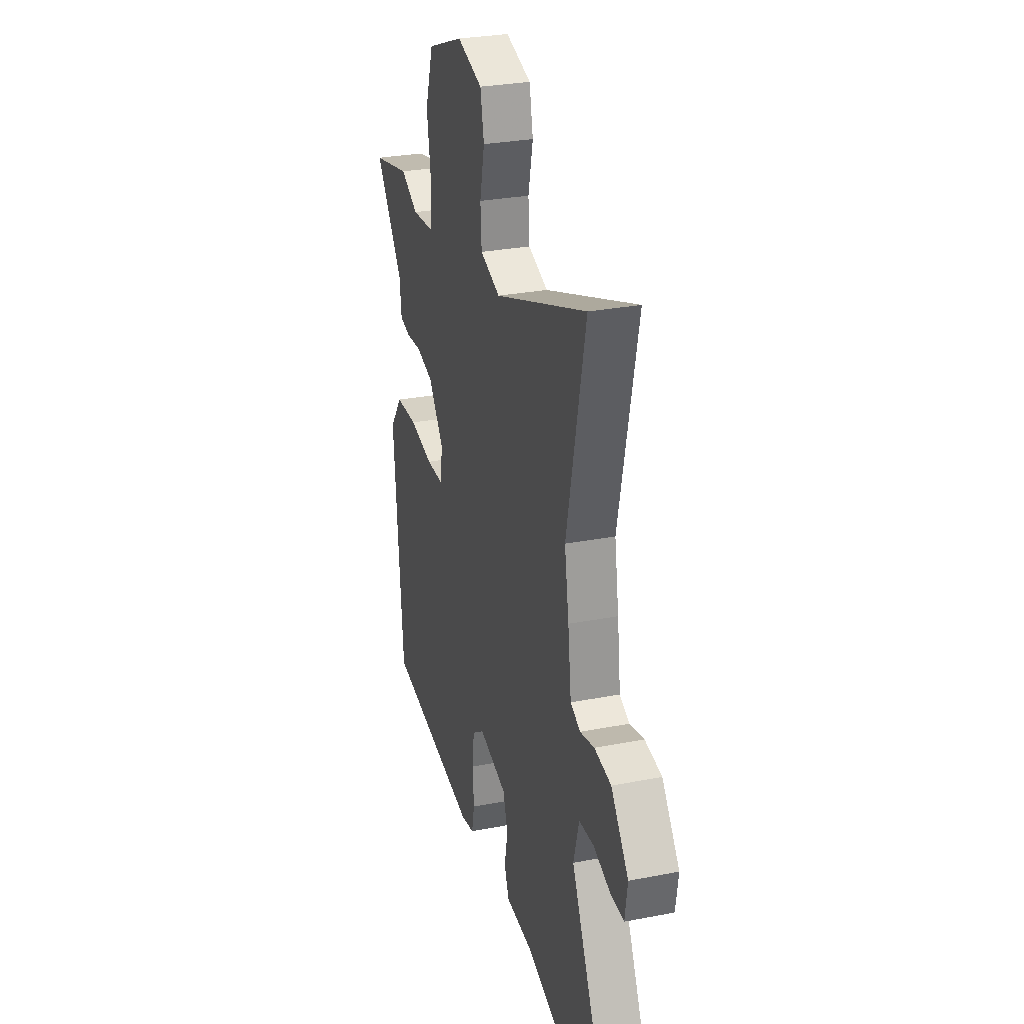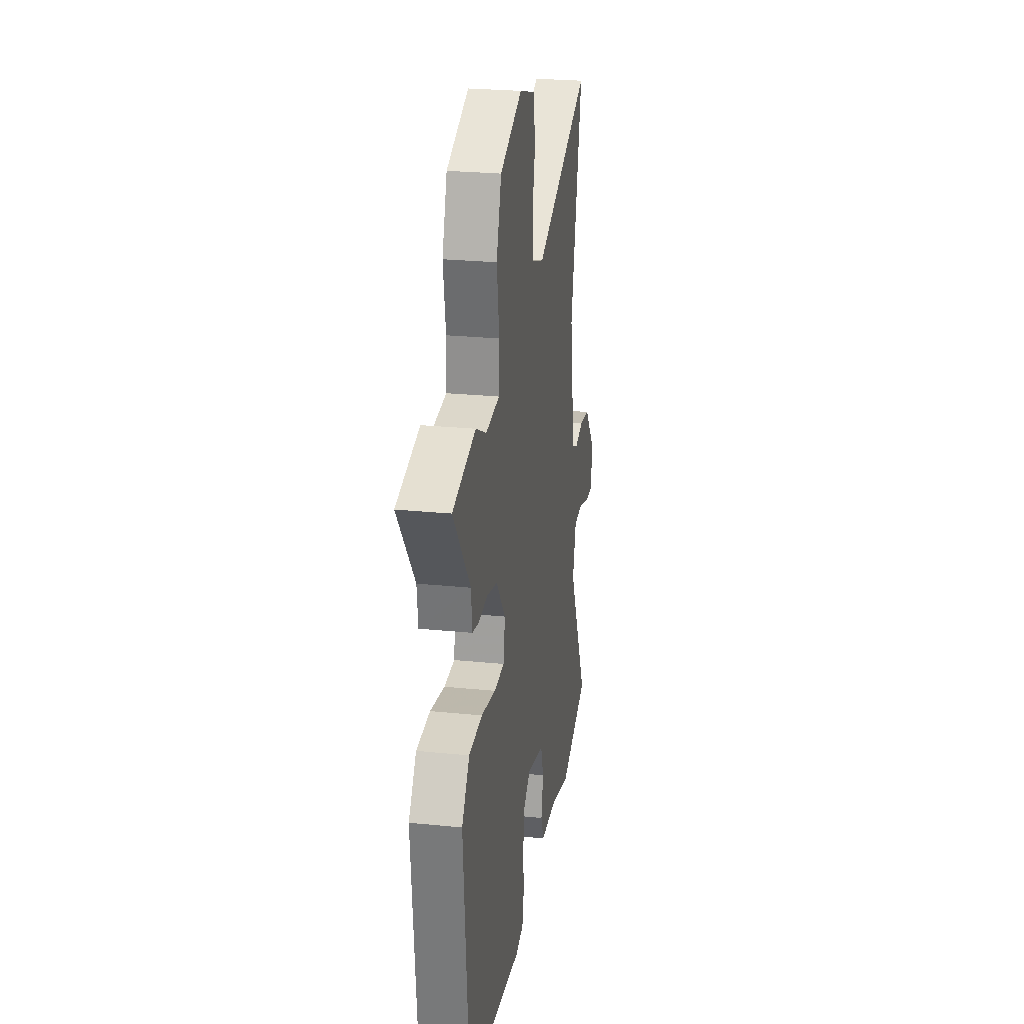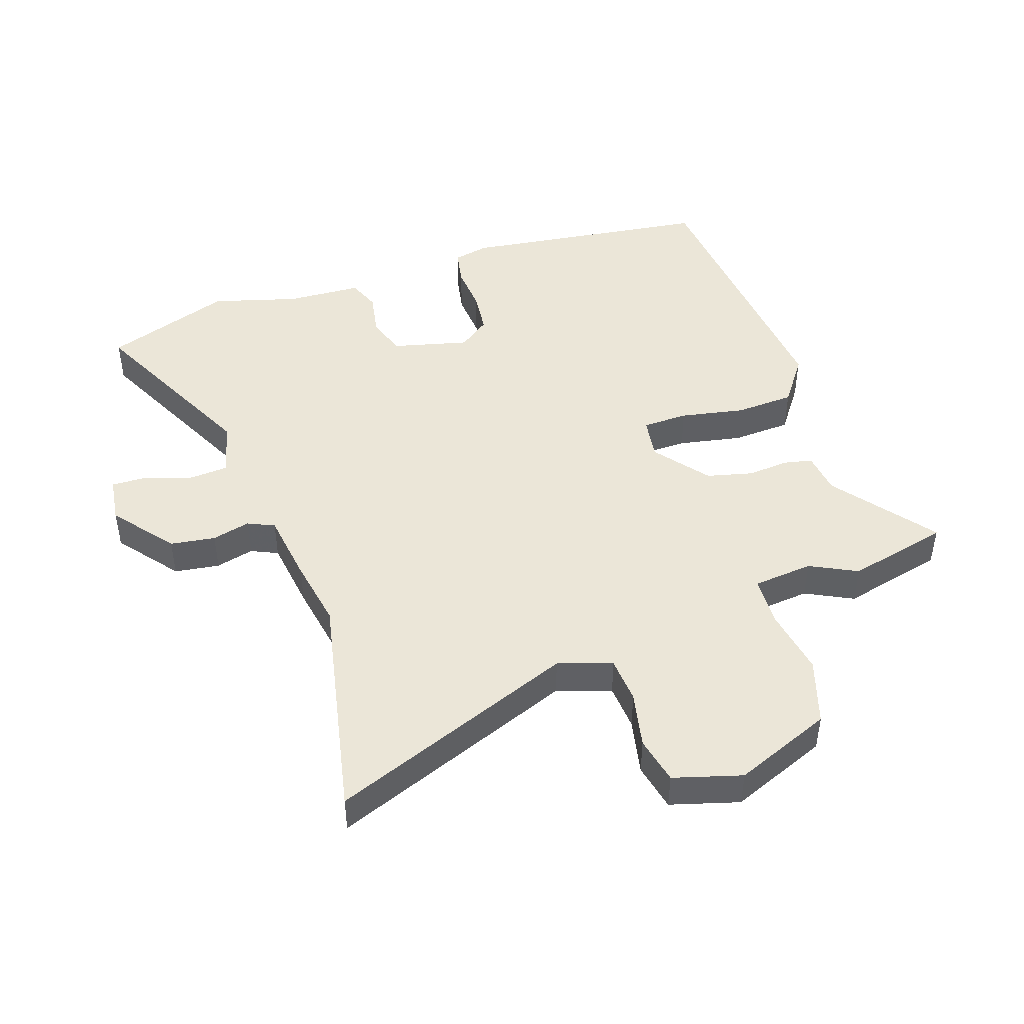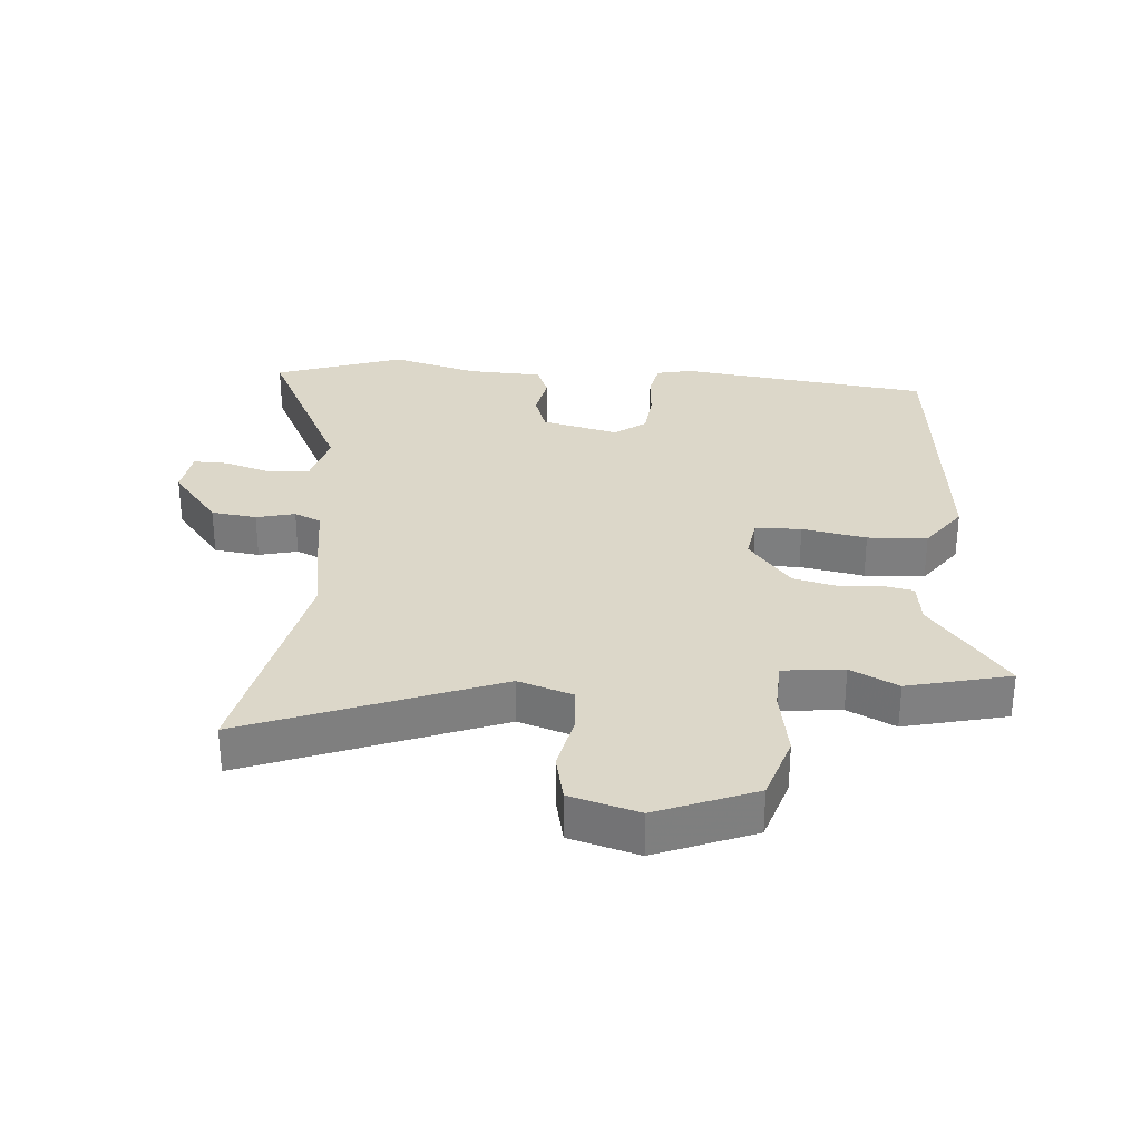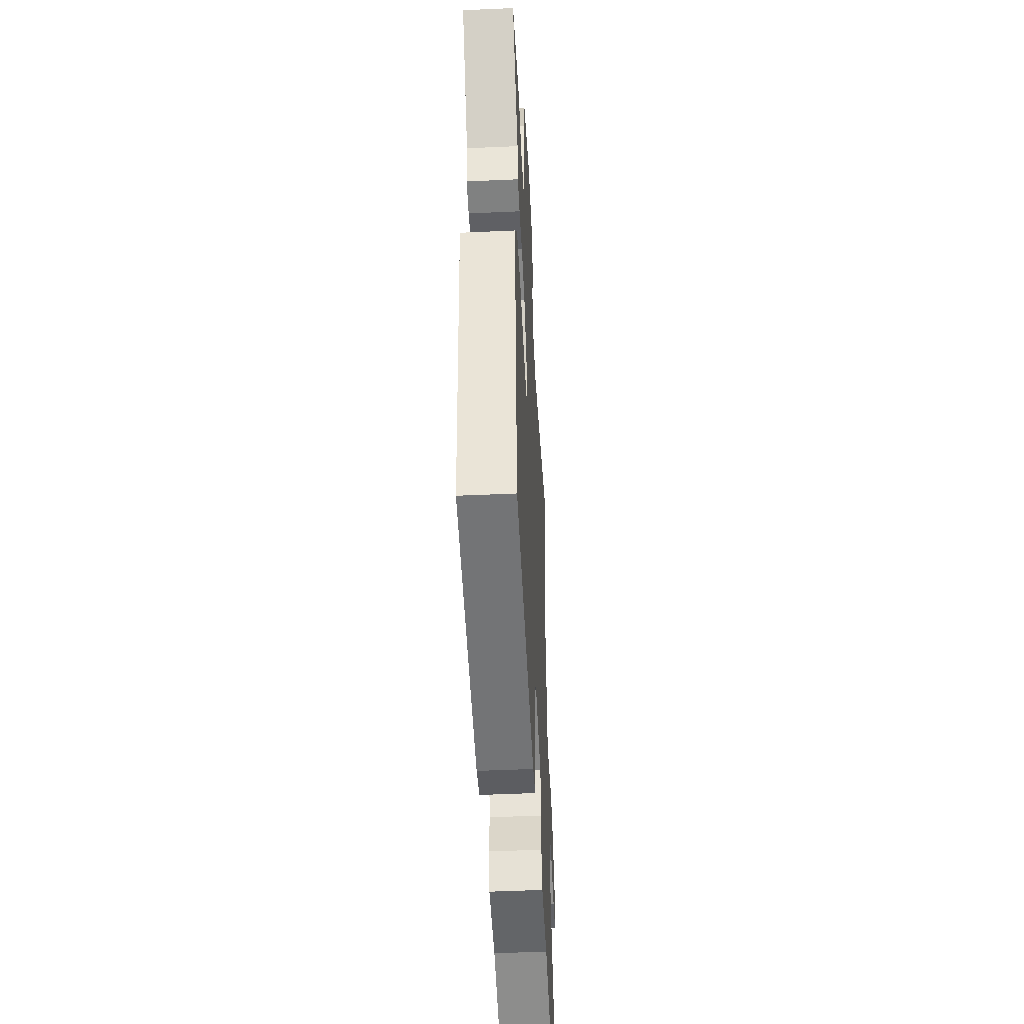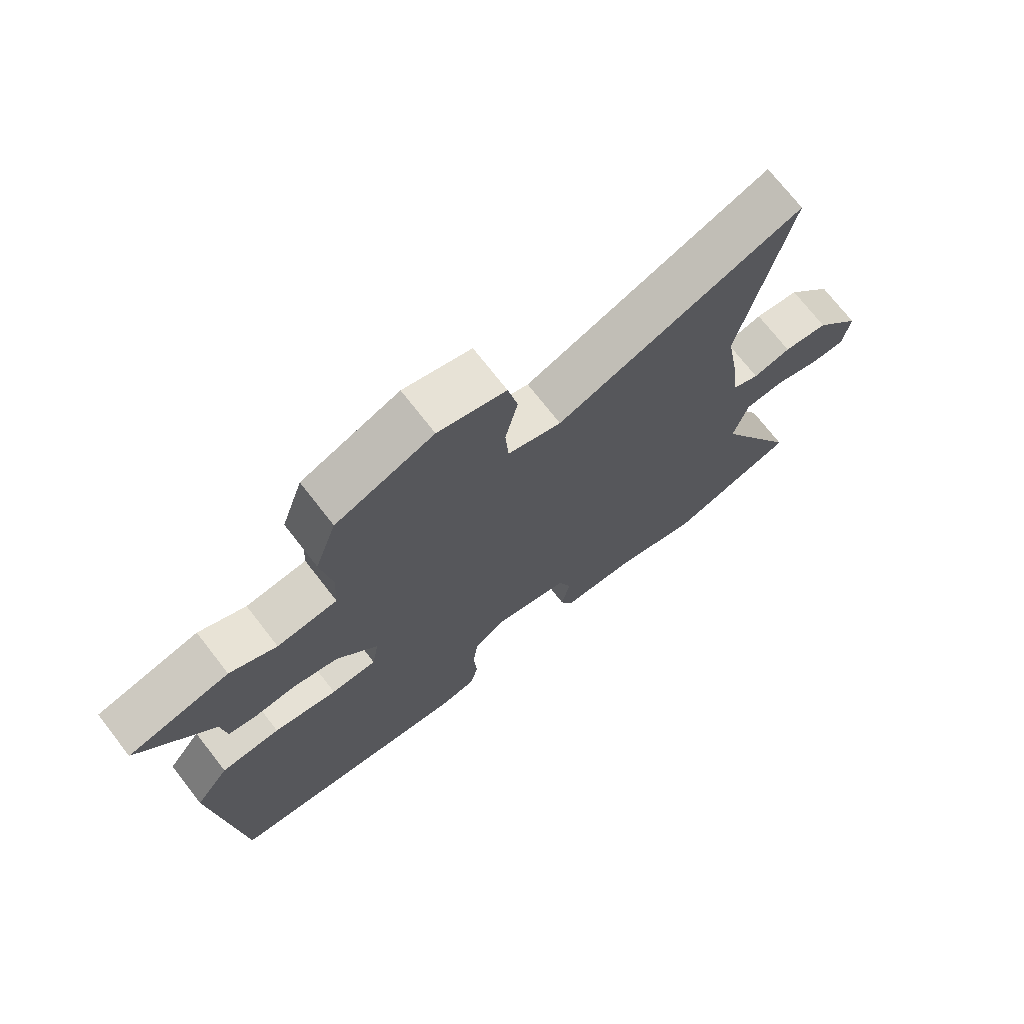
<metadata>
{"format":"obj","ext":"obj","renderer":"f3d","projection":"perspective","resolution":1024,"background":"white","views":[{"elev":29.1,"azim":-106.1,"up":"+Z"},{"elev":25.8,"azim":99.2,"up":"+Z"},{"elev":46.1,"azim":-19.1,"up":"+Y"},{"elev":30.3,"azim":3.8,"up":"+Y"},{"elev":-48.1,"azim":92.9,"up":"+Z"},{"elev":72.5,"azim":142.1,"up":"+Z"}]}
</metadata>
<code>
v -0.449 0.07 -0.517
v -0.656 0.07 -0.447
v -0.518 0.07 -0.159
v -0.542 0.07 -0.07
v -0.606 0.07 -0.066
v -0.682 0.07 -0.092
v -0.739 0.07 -0.094
v -0.75 0.07 -0.019
v -0.674 0.07 0.079
v -0.601 0.07 0.09
v -0.539 0.07 0.075
v -0.496 0.07 0.095
v -0.481 0.07 0.211
v -0.462 0.07 0.324
v -0.542 0.07 0.695
v -0.142 0.07 0.544
v -0.055 0.07 0.574
v -0.05 0.07 0.649
v -0.07 0.07 0.74
v -0.054 0.07 0.817
v 0.056 0.07 0.85
v 0.214 0.07 0.788
v 0.249 0.07 0.682
v 0.231 0.07 0.571
v 0.235 0.07 0.491
v 0.333 0.07 0.482
v 0.409 0.07 0.521
v 0.574 0.07 0.483
v 0.452 0.07 0.321
v 0.444 0.07 0.252
v 0.398 0.07 0.242
v 0.331 0.07 0.247
v 0.257 0.07 0.228
v 0.19 0.07 0.141
v 0.201 0.07 0.072
v 0.275 0.07 0.071
v 0.378 0.07 0.092
v 0.474 0.07 0.088
v 0.529 0.07 0.013
v 0.489 0.07 -0.446
v 0.085 0.07 -0.503
v 0.027 0.07 -0.491
v 0.015 0.07 -0.433
v 0.02 0.07 -0.357
v 0.012 0.07 -0.286
v -0.039 0.07 -0.249
v -0.162 0.07 -0.281
v -0.183 0.07 -0.345
v -0.169 0.07 -0.417
v -0.189 0.07 -0.469
v -0.31 0.07 -0.476
v -0.449 0 -0.517
v -0.656 0 -0.447
v -0.518 0 -0.159
v -0.542 0 -0.07
v -0.606 0 -0.066
v -0.682 0 -0.092
v -0.739 0 -0.094
v -0.75 0 -0.019
v -0.674 0 0.079
v -0.601 0 0.09
v -0.539 0 0.075
v -0.496 0 0.095
v -0.481 0 0.211
v -0.462 0 0.324
v -0.542 0 0.695
v -0.142 0 0.544
v -0.055 0 0.574
v -0.05 0 0.649
v -0.07 0 0.74
v -0.054 0 0.817
v 0.056 0 0.85
v 0.214 0 0.788
v 0.249 0 0.682
v 0.231 0 0.571
v 0.235 0 0.491
v 0.333 0 0.482
v 0.409 0 0.521
v 0.574 0 0.483
v 0.452 0 0.321
v 0.444 0 0.252
v 0.398 0 0.242
v 0.331 0 0.247
v 0.257 0 0.228
v 0.19 0 0.141
v 0.201 0 0.072
v 0.275 0 0.071
v 0.378 0 0.092
v 0.474 0 0.088
v 0.529 0 0.013
v 0.489 0 -0.446
v 0.085 0 -0.503
v 0.027 0 -0.491
v 0.015 0 -0.433
v 0.02 0 -0.357
v 0.012 0 -0.286
v -0.039 0 -0.249
v -0.162 0 -0.281
v -0.183 0 -0.345
v -0.169 0 -0.417
v -0.189 0 -0.469
v -0.31 0 -0.476
f 48 49 50 51
f 47 48 51 1
f 41 42 43 44
f 41 44 45
f 40 41 45
f 39 40 45 46
f 36 37 38 39
f 35 36 39 46
f 29 30 31 32
f 29 32 33
f 26 27 28 29
f 25 26 29 33
f 21 22 23 24
f 21 24 25
f 18 19 20 21
f 17 18 21 25
f 16 17 25 33
f 14 15 16 33
f 12 13 14 33
f 8 9 10 11
f 6 7 8 11
f 5 6 11 12
f 4 5 12 33
f 47 1 2 3
f 34 35 46 47
f 33 34 47
f 3 4 33 47
f 102 101 100 99
f 52 102 99 98
f 95 94 93 92
f 96 95 92
f 96 92 91
f 97 96 91 90
f 90 89 88 87
f 97 90 87 86
f 83 82 81 80
f 84 83 80
f 80 79 78 77
f 84 80 77 76
f 75 74 73 72
f 76 75 72
f 72 71 70 69
f 76 72 69 68
f 84 76 68 67
f 84 67 66 65
f 84 65 64 63
f 62 61 60 59
f 62 59 58 57
f 63 62 57 56
f 84 63 56 55
f 54 53 52 98
f 98 97 86 85
f 98 85 84
f 98 84 55 54
f 1 52 53 2
f 2 53 54 3
f 3 54 55 4
f 4 55 56 5
f 5 56 57 6
f 6 57 58 7
f 7 58 59 8
f 8 59 60 9
f 9 60 61 10
f 10 61 62 11
f 11 62 63 12
f 12 63 64 13
f 13 64 65 14
f 14 65 66 15
f 15 66 67 16
f 16 67 68 17
f 17 68 69 18
f 18 69 70 19
f 19 70 71 20
f 20 71 72 21
f 21 72 73 22
f 22 73 74 23
f 23 74 75 24
f 24 75 76 25
f 25 76 77 26
f 26 77 78 27
f 27 78 79 28
f 28 79 80 29
f 29 80 81 30
f 30 81 82 31
f 31 82 83 32
f 32 83 84 33
f 33 84 85 34
f 34 85 86 35
f 35 86 87 36
f 36 87 88 37
f 37 88 89 38
f 38 89 90 39
f 39 90 91 40
f 40 91 92 41
f 41 92 93 42
f 42 93 94 43
f 43 94 95 44
f 44 95 96 45
f 45 96 97 46
f 46 97 98 47
f 47 98 99 48
f 48 99 100 49
f 49 100 101 50
f 50 101 102 51
f 51 102 52 1

</code>
